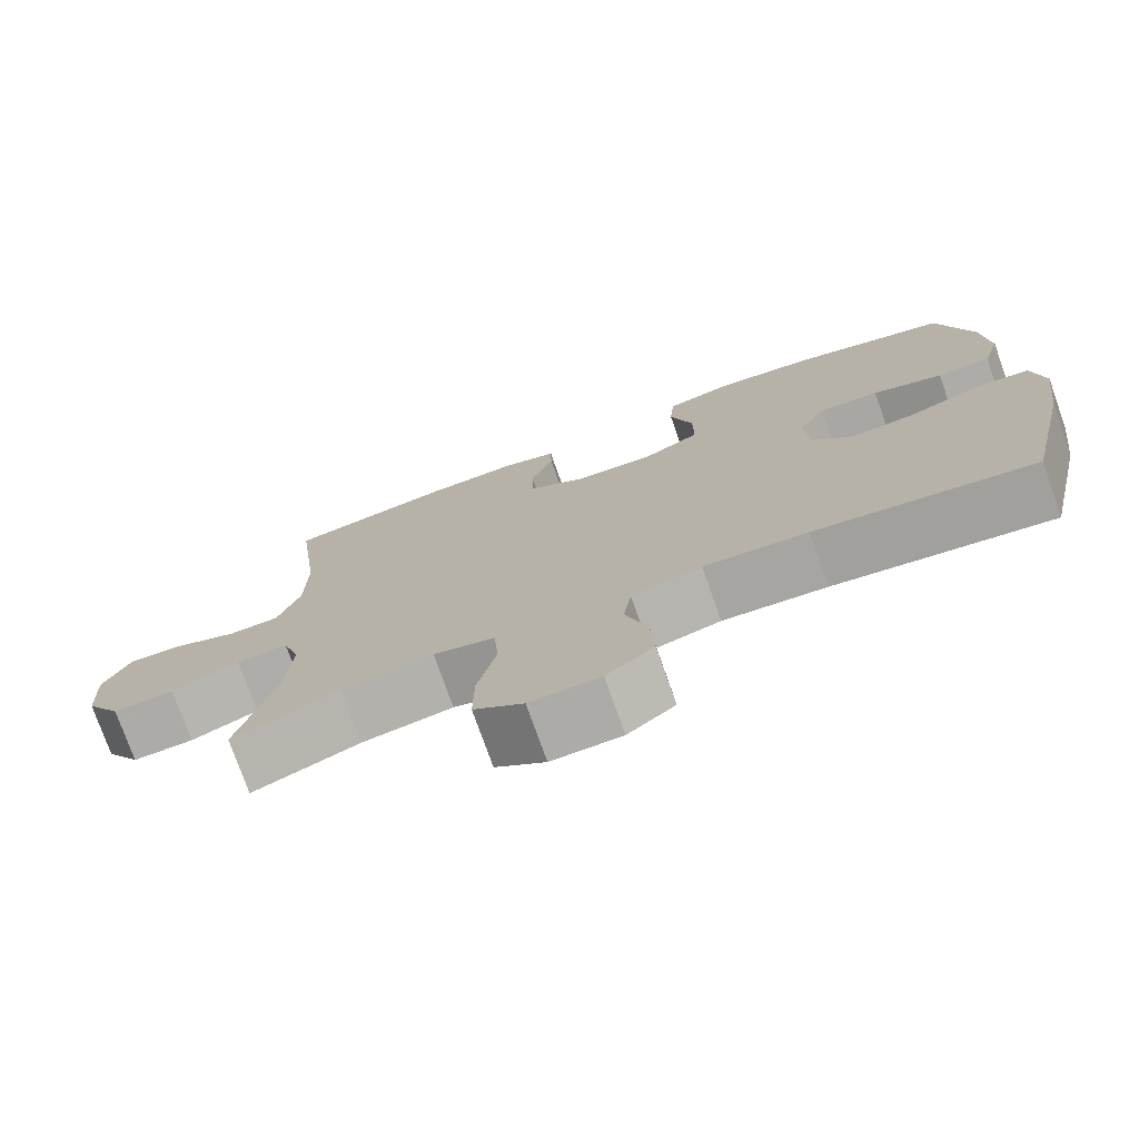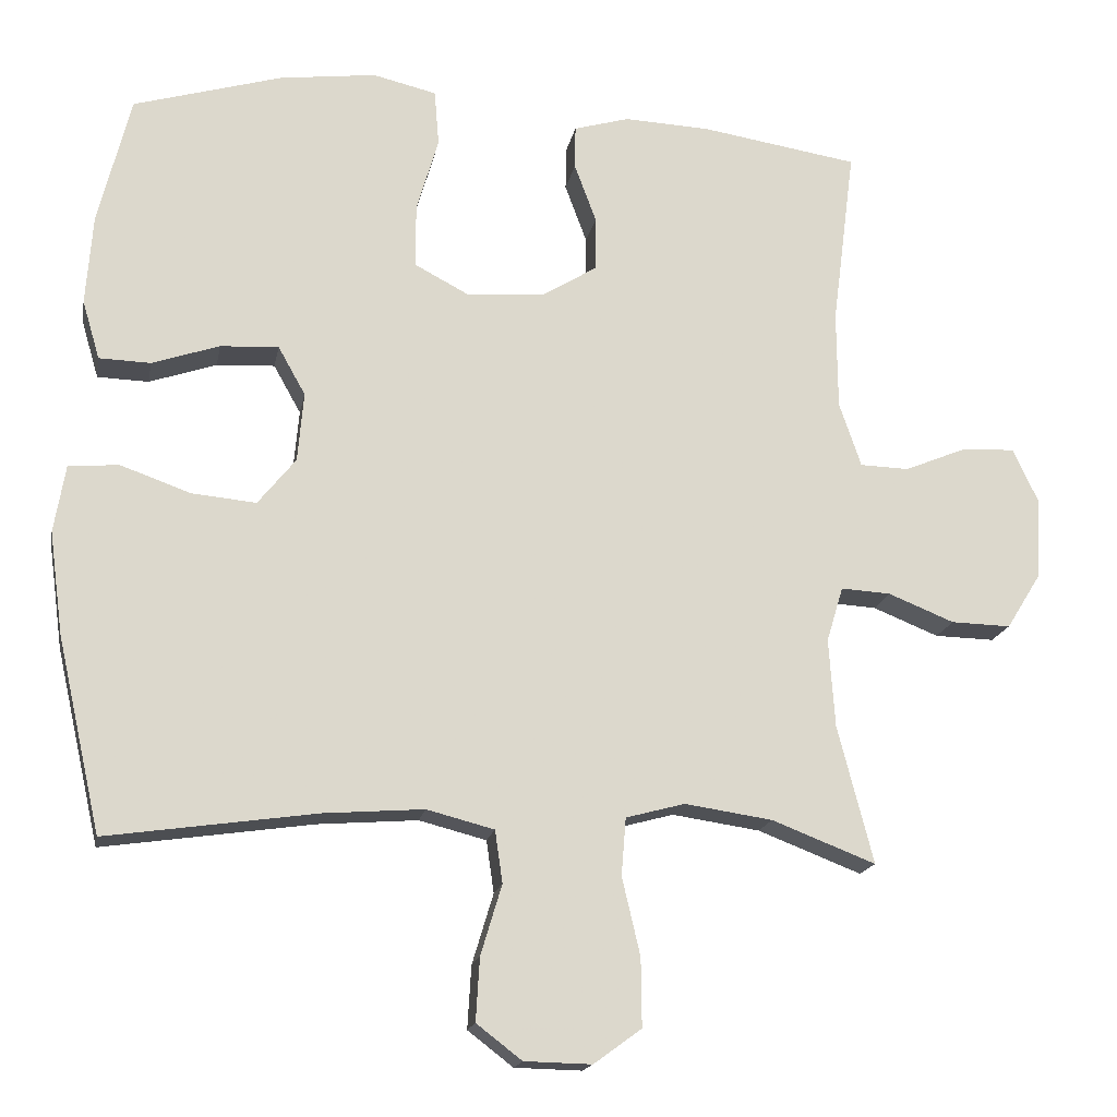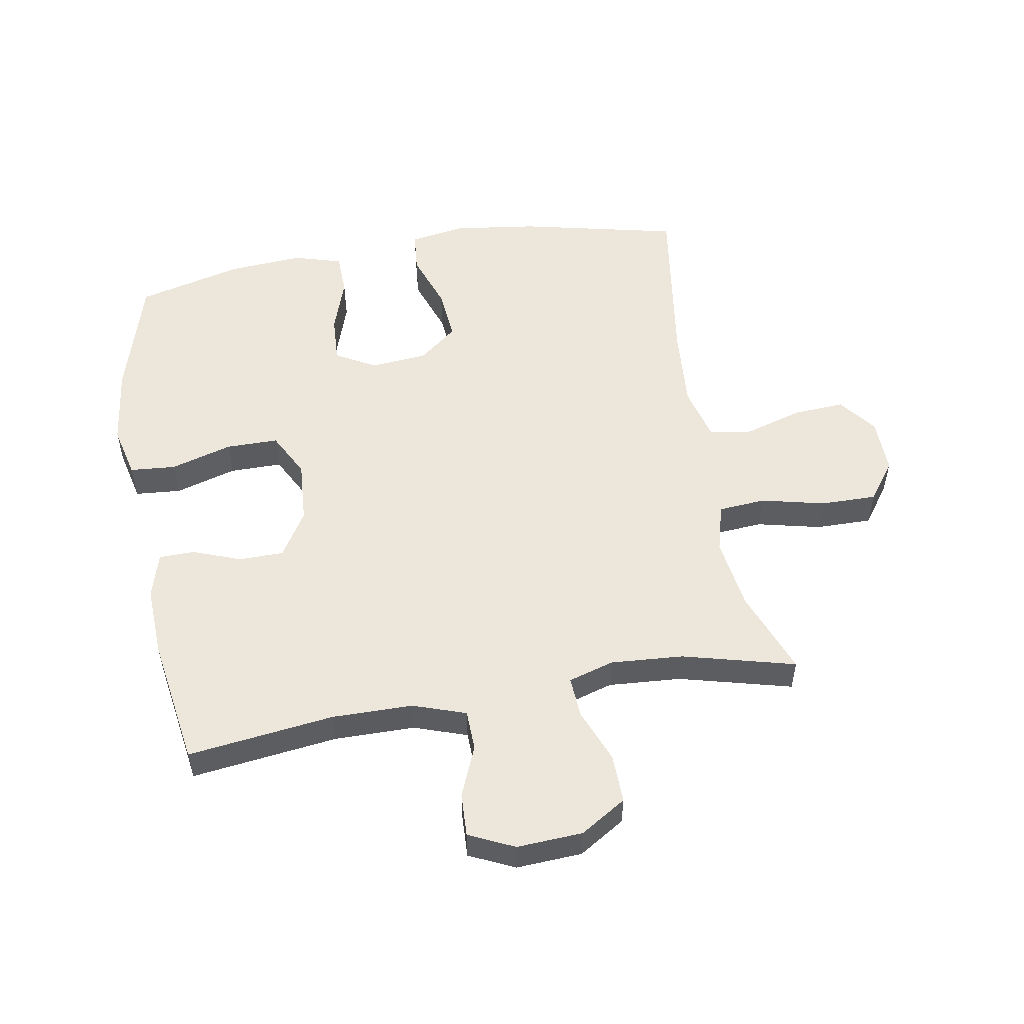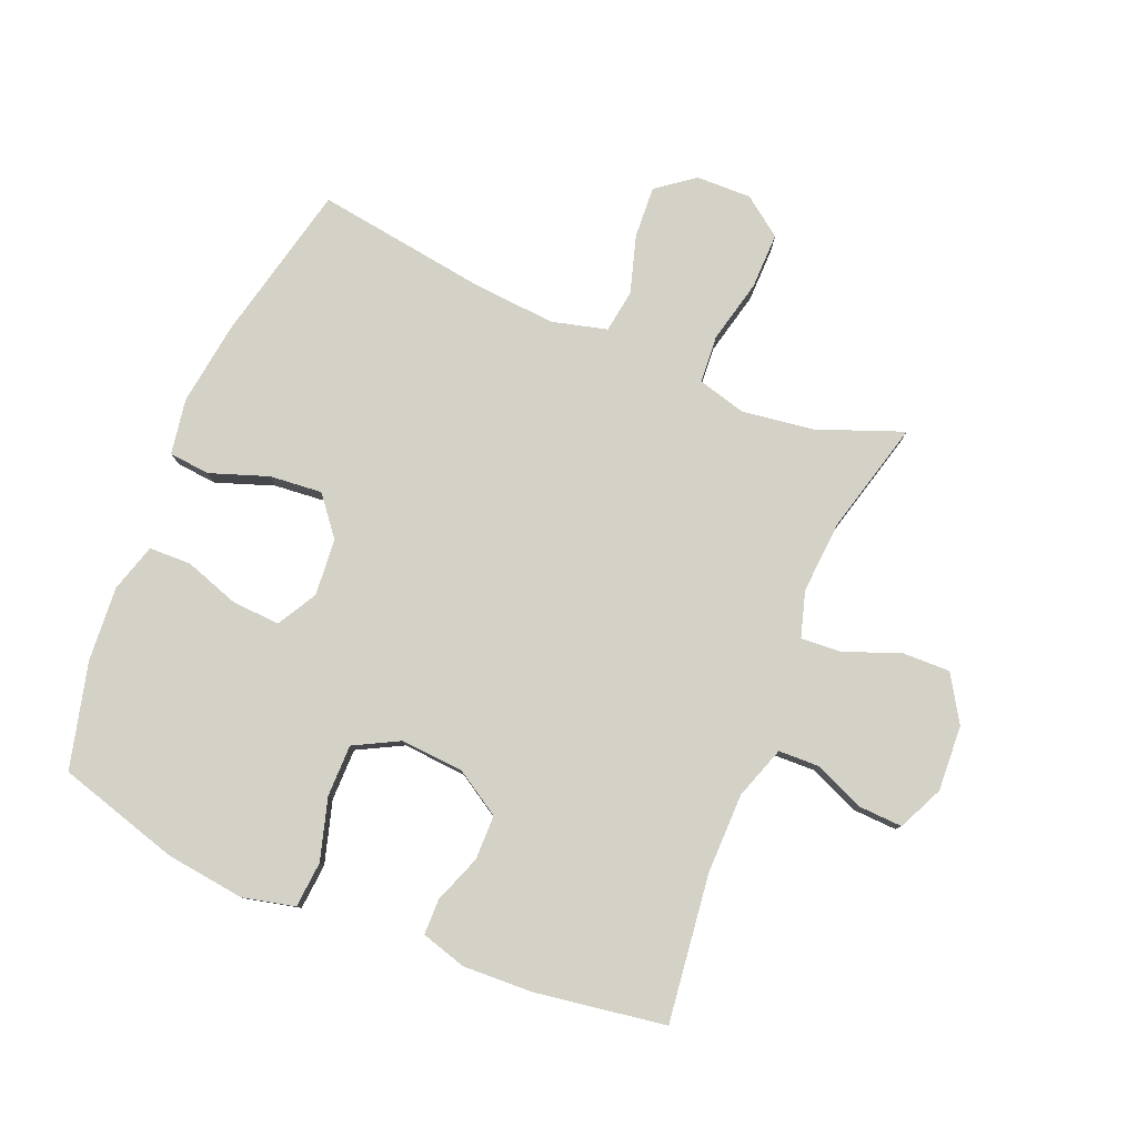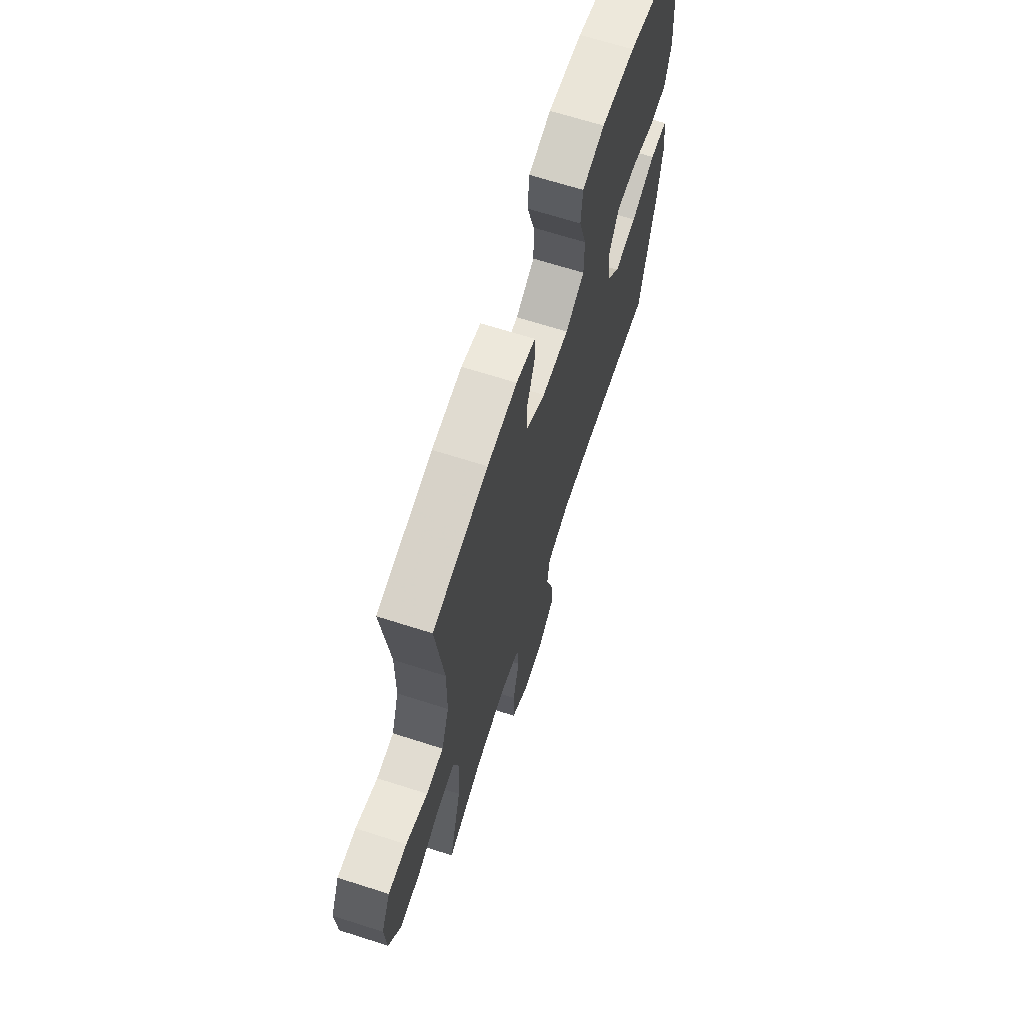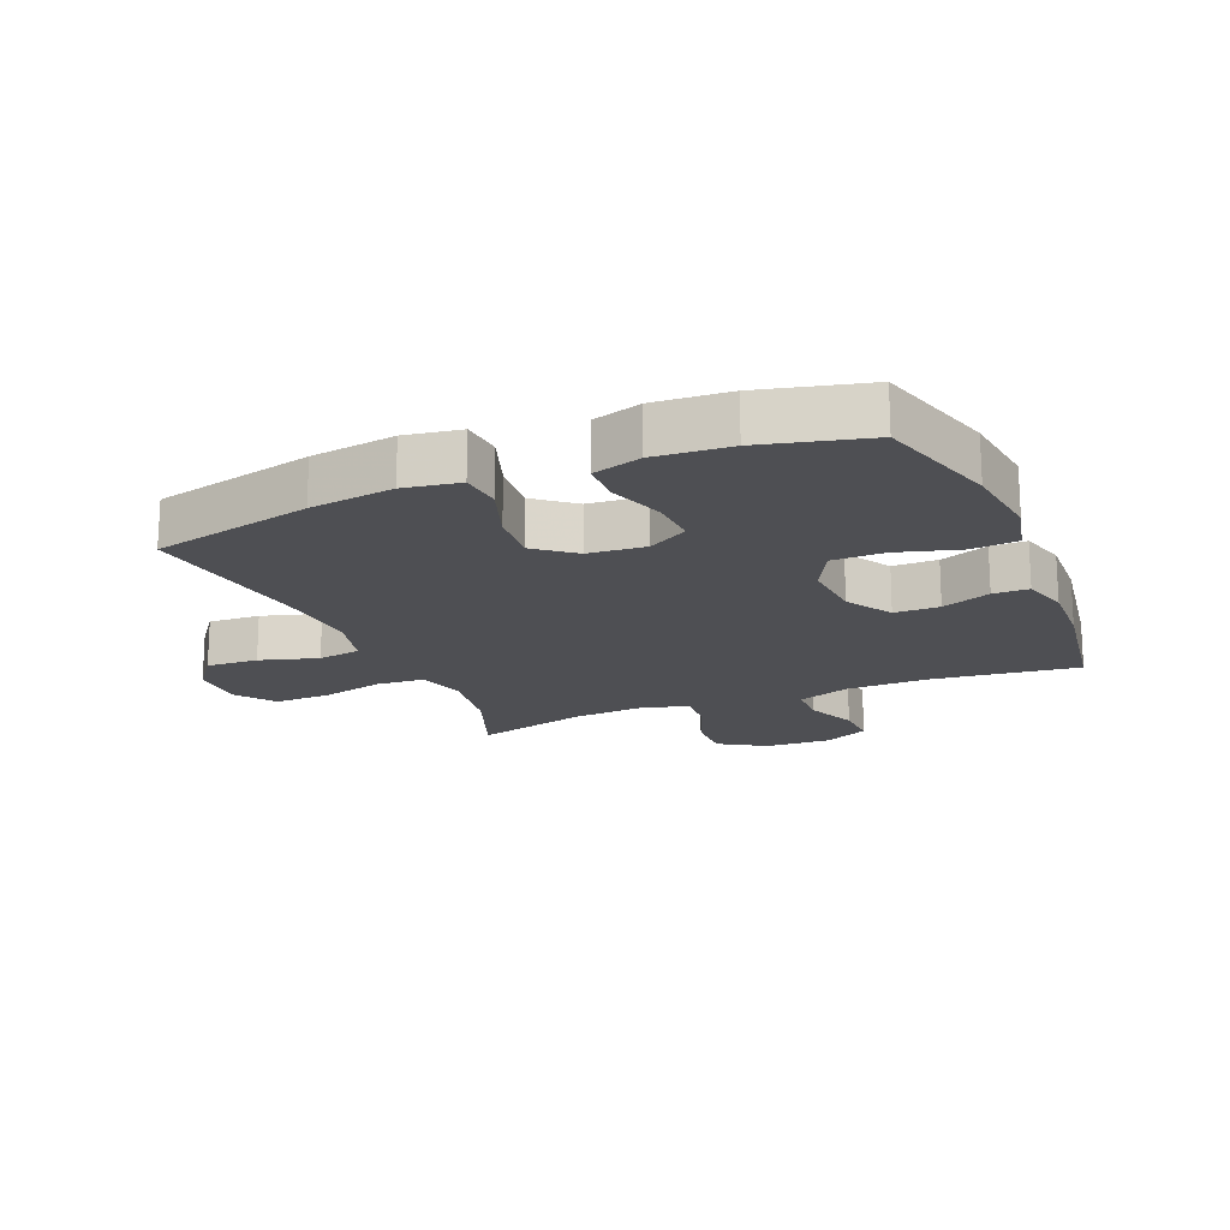
<metadata>
{"format":"obj","ext":"obj","renderer":"f3d","projection":"perspective","resolution":1024,"background":"white","views":[{"elev":-75.9,"azim":-160.5,"up":"+Z"},{"elev":-17.1,"azim":-10.4,"up":"+Z"},{"elev":53.5,"azim":80.2,"up":"+Y"},{"elev":79.8,"azim":22.6,"up":"+Y"},{"elev":67.3,"azim":107.8,"up":"+Z"},{"elev":-18.1,"azim":-67.1,"up":"+Y"}]}
</metadata>
<code>
v 0.5 0.07 0.5
v 0.47 0.07 0.264
v 0.471 0.07 0.134
v 0.5 0.07 0.049
v 0.565 0.07 0.047
v 0.647 0.07 0.081
v 0.717 0.07 0.084
v 0.751 0.07 0.011
v 0.745 0.07 -0.095
v 0.699 0.07 -0.169
v 0.62 0.07 -0.167
v 0.533 0.07 -0.132
v 0.467 0.07 -0.128
v 0.445 0.07 -0.201
v 0.453 0.07 -0.318
v 0.5 0.07 -0.5
v 0.363 0.07 -0.447
v 0.247 0.07 -0.43
v 0.169 0.07 -0.451
v 0.163 0.07 -0.527
v 0.187 0.07 -0.63
v 0.188 0.07 -0.72
v 0.125 0.07 -0.766
v 0.036 0.07 -0.764
v -0.024 0.07 -0.718
v -0.019 0.07 -0.635
v 0.009 0.07 -0.542
v -0.001 0.07 -0.473
v -0.09 0.07 -0.45
v -0.222 0.07 -0.46
v -0.5 0.07 -0.5
v -0.558 0.07 -0.243
v -0.576 0.07 -0.108
v -0.561 0.07 -0.019
v -0.495 0.07 -0.013
v -0.402 0.07 -0.046
v -0.317 0.07 -0.054
v -0.267 0.07 0.008
v -0.259 0.07 0.1
v -0.295 0.07 0.164
v -0.372 0.07 0.16
v -0.461 0.07 0.13
v -0.529 0.07 0.132
v -0.552 0.07 0.21
v -0.543 0.07 0.33
v -0.5 0.07 0.5
v -0.304 0.07 0.557
v -0.176 0.07 0.573
v -0.092 0.07 0.553
v -0.086 0.07 0.479
v -0.115 0.07 0.38
v -0.115 0.07 0.296
v -0.043 0.07 0.258
v 0.059 0.07 0.265
v 0.132 0.07 0.31
v 0.133 0.07 0.382
v 0.104 0.07 0.46
v 0.105 0.07 0.517
v 0.178 0.07 0.538
v 0.291 0.07 0.533
v 0.5 0 0.5
v 0.47 0 0.264
v 0.471 0 0.134
v 0.5 0 0.049
v 0.565 0 0.047
v 0.647 0 0.081
v 0.717 0 0.084
v 0.751 0 0.011
v 0.745 0 -0.095
v 0.699 0 -0.169
v 0.62 0 -0.167
v 0.533 0 -0.132
v 0.467 0 -0.128
v 0.445 0 -0.201
v 0.453 0 -0.318
v 0.5 0 -0.5
v 0.363 0 -0.447
v 0.247 0 -0.43
v 0.169 0 -0.451
v 0.163 0 -0.527
v 0.187 0 -0.63
v 0.188 0 -0.72
v 0.125 0 -0.766
v 0.036 0 -0.764
v -0.024 0 -0.718
v -0.019 0 -0.635
v 0.009 0 -0.542
v -0.001 0 -0.473
v -0.09 0 -0.45
v -0.222 0 -0.46
v -0.5 0 -0.5
v -0.558 0 -0.243
v -0.576 0 -0.108
v -0.561 0 -0.019
v -0.495 0 -0.013
v -0.402 0 -0.046
v -0.317 0 -0.054
v -0.267 0 0.008
v -0.259 0 0.1
v -0.295 0 0.164
v -0.372 0 0.16
v -0.461 0 0.13
v -0.529 0 0.132
v -0.552 0 0.21
v -0.543 0 0.33
v -0.5 0 0.5
v -0.304 0 0.557
v -0.176 0 0.573
v -0.092 0 0.553
v -0.086 0 0.479
v -0.115 0 0.38
v -0.115 0 0.296
v -0.043 0 0.258
v 0.059 0 0.265
v 0.132 0 0.31
v 0.133 0 0.382
v 0.104 0 0.46
v 0.105 0 0.517
v 0.178 0 0.538
v 0.291 0 0.533
f 59 60 1 2
f 56 57 58 59
f 55 56 59 2
f 54 55 2 3
f 53 54 3 4
f 48 49 50 51
f 48 51 52
f 47 48 52
f 46 47 52
f 45 46 52
f 44 45 52 53
f 41 42 43 44
f 40 41 44 53
f 33 34 35 36
f 33 36 37
f 30 31 32 33
f 29 30 33 37
f 28 29 37 38
f 24 25 26 27
f 22 23 24 27
f 20 21 22 27
f 19 20 27 28
f 18 19 28 38
f 15 16 17
f 14 15 17 18
f 13 14 18 38
f 9 10 11 12
f 5 6 7 8
f 4 5 8 9
f 39 40 53 4
f 12 13 38 39
f 4 9 12 39
f 62 61 120 119
f 119 118 117 116
f 62 119 116 115
f 63 62 115 114
f 64 63 114 113
f 111 110 109 108
f 112 111 108
f 112 108 107
f 112 107 106
f 112 106 105
f 113 112 105 104
f 104 103 102 101
f 113 104 101 100
f 96 95 94 93
f 97 96 93
f 93 92 91 90
f 97 93 90 89
f 98 97 89 88
f 87 86 85 84
f 87 84 83 82
f 87 82 81 80
f 88 87 80 79
f 98 88 79 78
f 77 76 75
f 78 77 75 74
f 98 78 74 73
f 72 71 70 69
f 68 67 66 65
f 69 68 65 64
f 64 113 100 99
f 99 98 73 72
f 99 72 69 64
f 1 61 62 2
f 2 62 63 3
f 3 63 64 4
f 4 64 65 5
f 5 65 66 6
f 6 66 67 7
f 7 67 68 8
f 8 68 69 9
f 9 69 70 10
f 10 70 71 11
f 11 71 72 12
f 12 72 73 13
f 13 73 74 14
f 14 74 75 15
f 15 75 76 16
f 16 76 77 17
f 17 77 78 18
f 18 78 79 19
f 19 79 80 20
f 20 80 81 21
f 21 81 82 22
f 22 82 83 23
f 23 83 84 24
f 24 84 85 25
f 25 85 86 26
f 26 86 87 27
f 27 87 88 28
f 28 88 89 29
f 29 89 90 30
f 30 90 91 31
f 31 91 92 32
f 32 92 93 33
f 33 93 94 34
f 34 94 95 35
f 35 95 96 36
f 36 96 97 37
f 37 97 98 38
f 38 98 99 39
f 39 99 100 40
f 40 100 101 41
f 41 101 102 42
f 42 102 103 43
f 43 103 104 44
f 44 104 105 45
f 45 105 106 46
f 46 106 107 47
f 47 107 108 48
f 48 108 109 49
f 49 109 110 50
f 50 110 111 51
f 51 111 112 52
f 52 112 113 53
f 53 113 114 54
f 54 114 115 55
f 55 115 116 56
f 56 116 117 57
f 57 117 118 58
f 58 118 119 59
f 59 119 120 60
f 60 120 61 1

</code>
